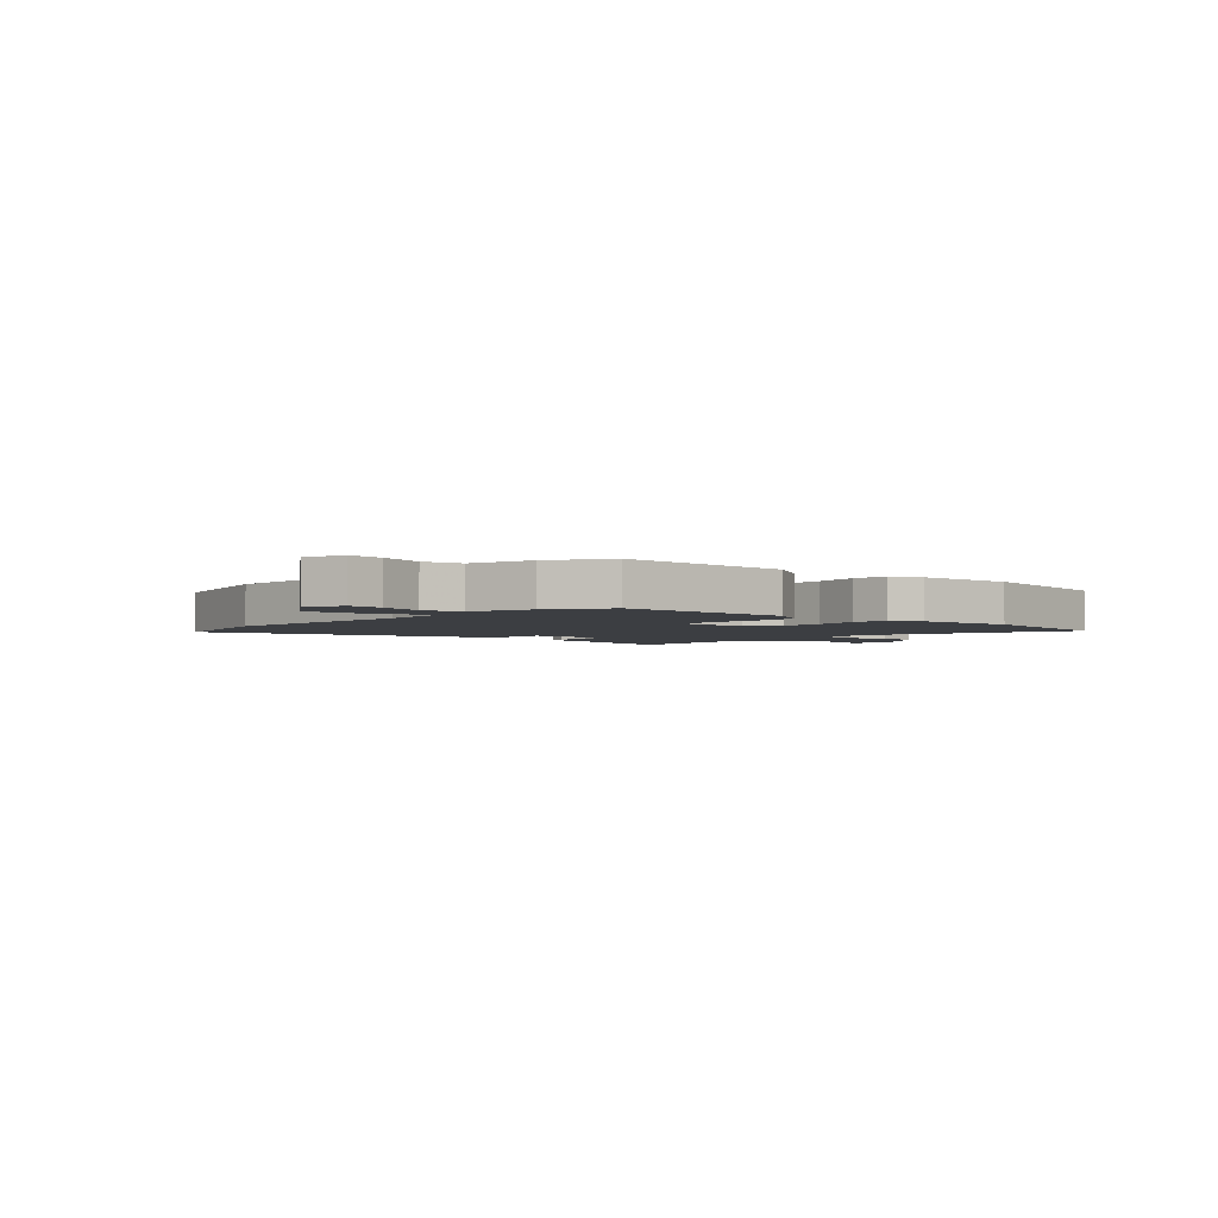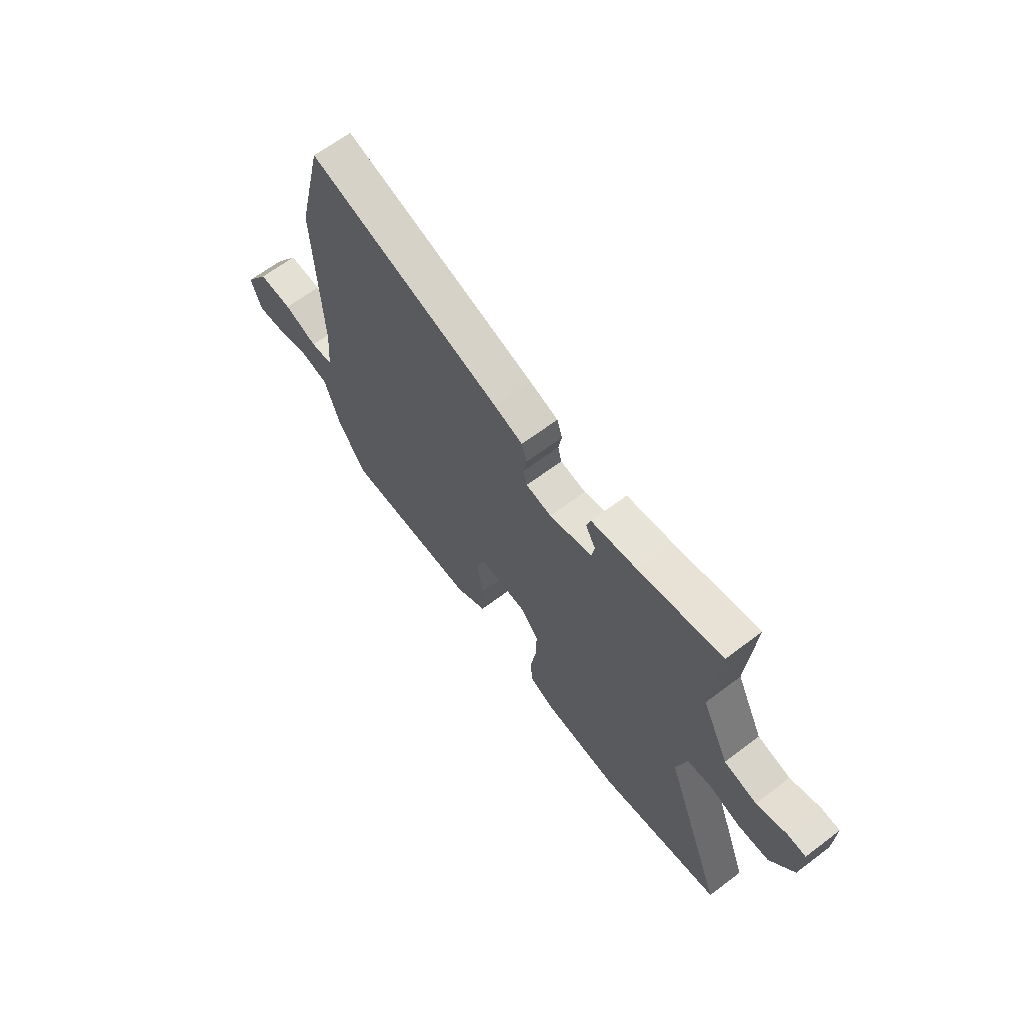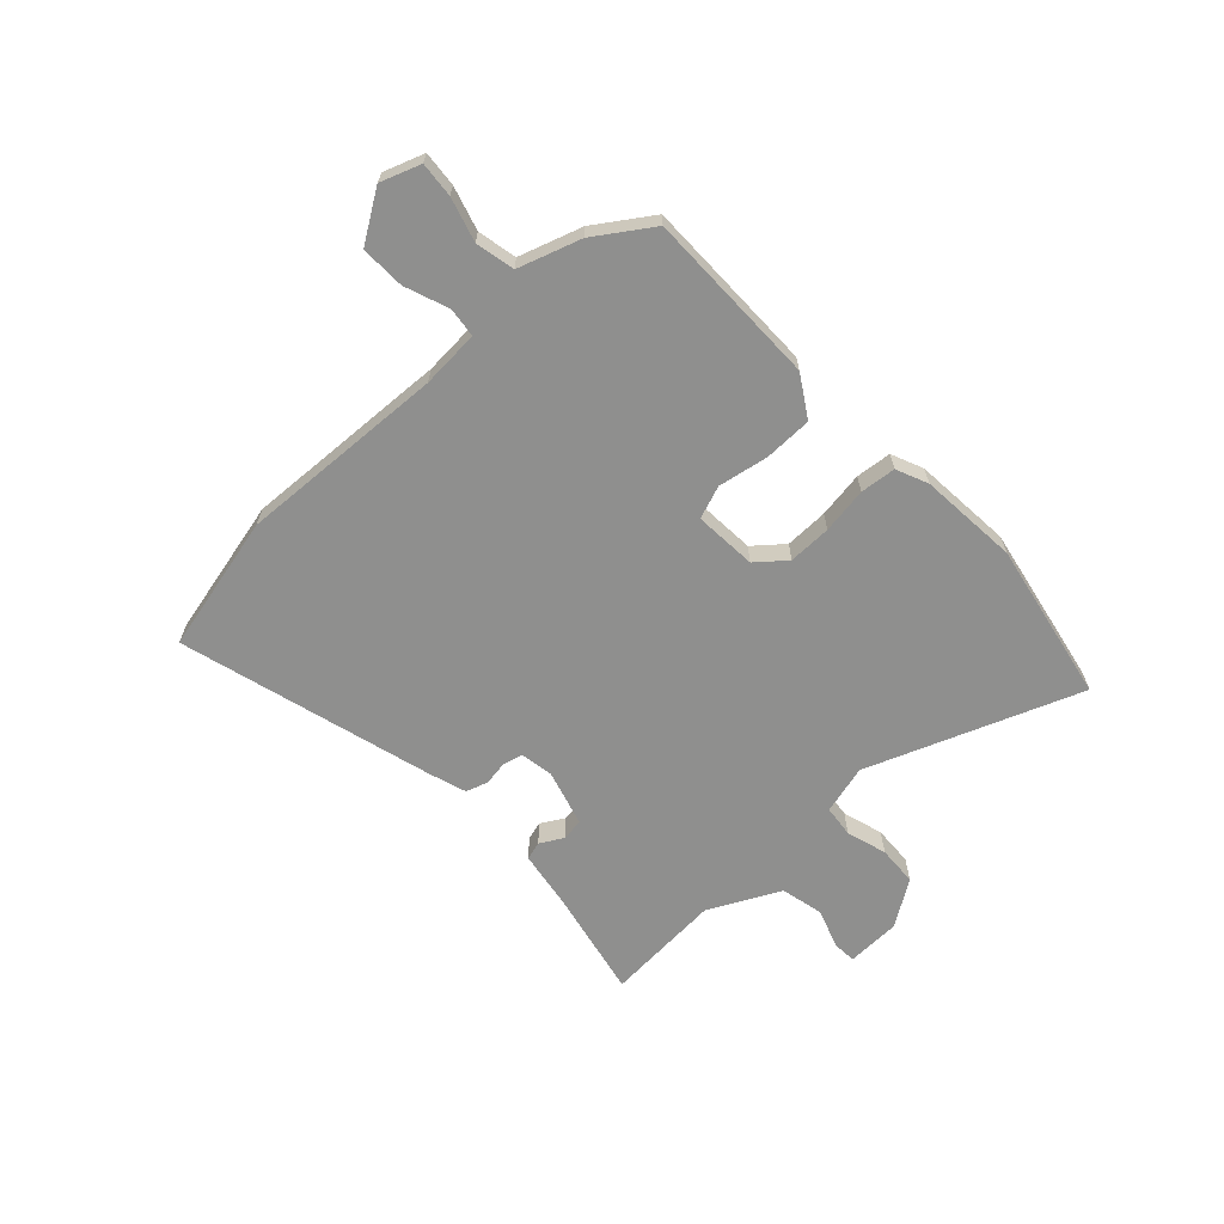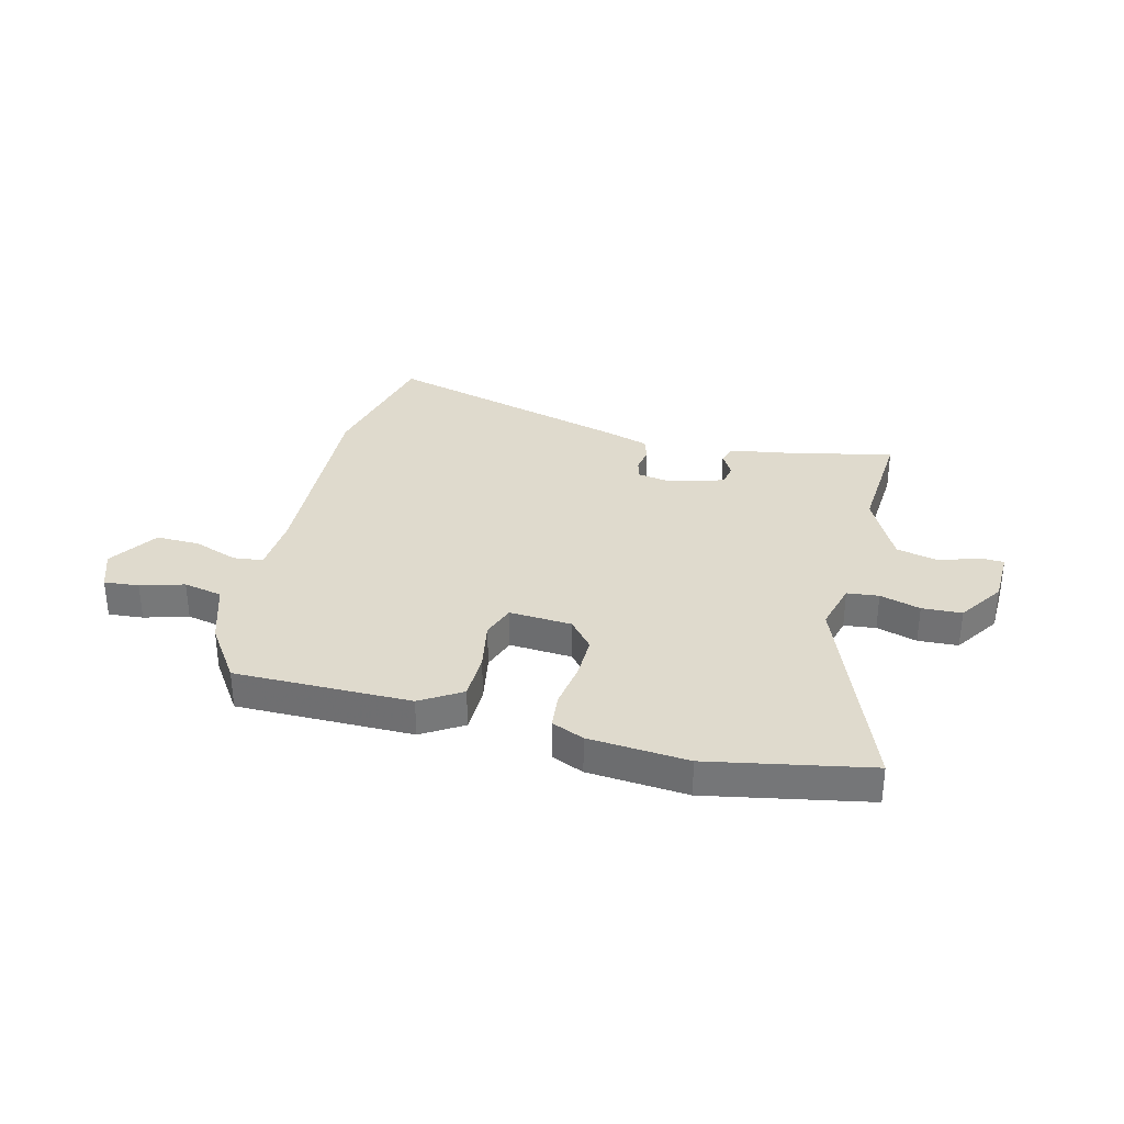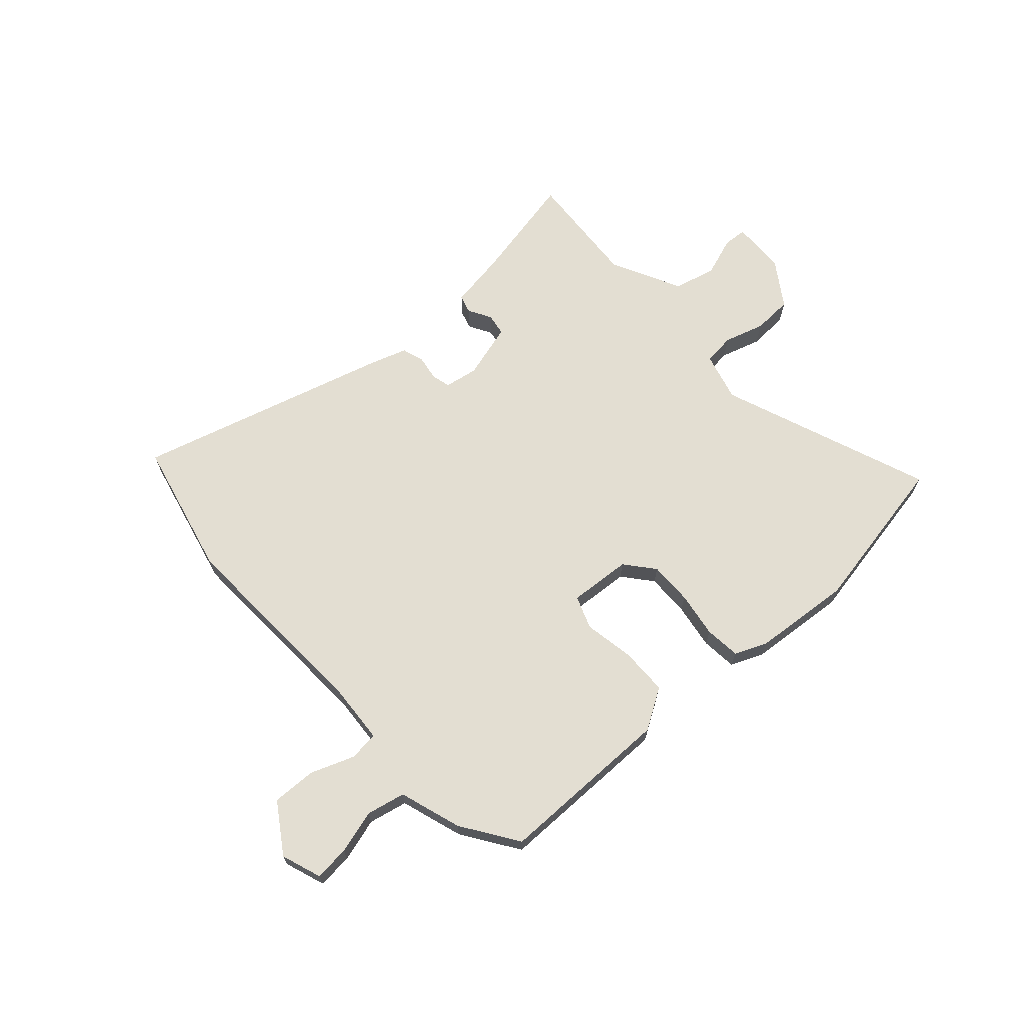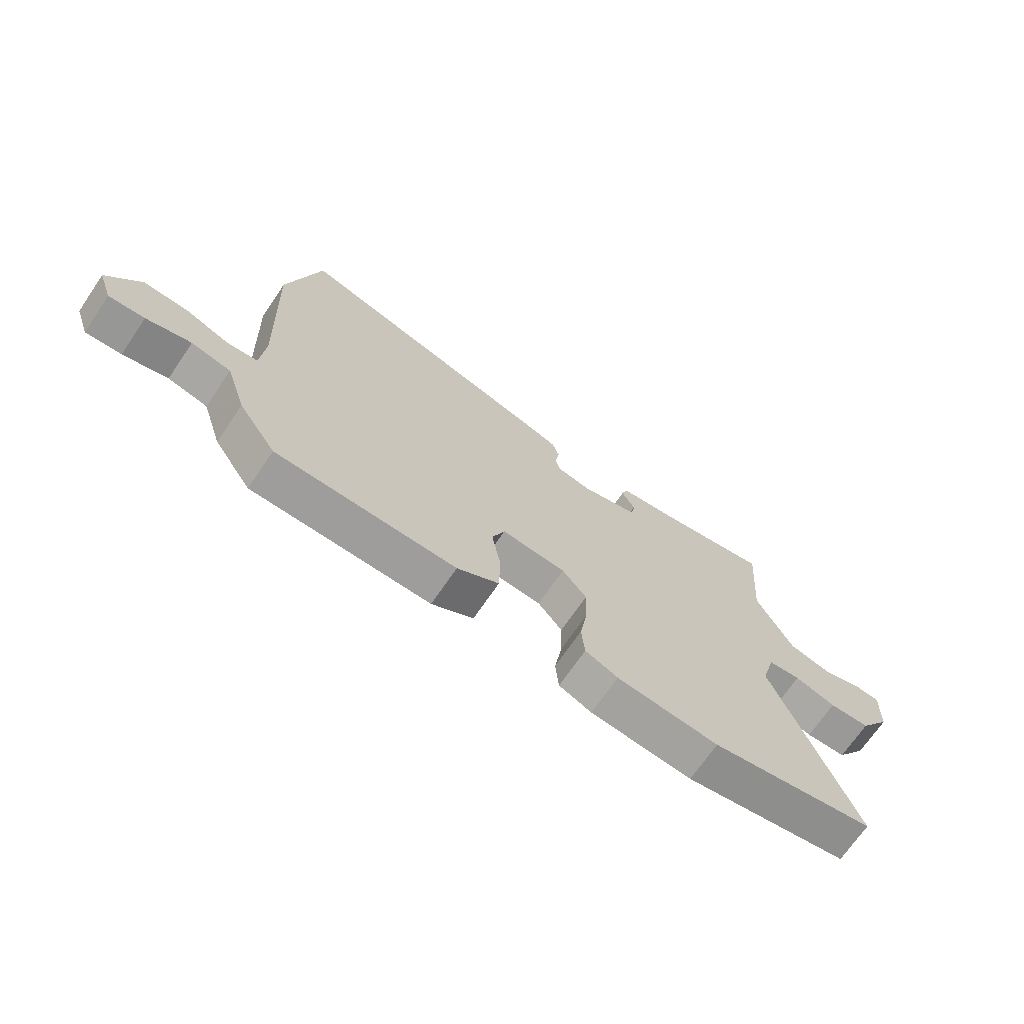
<metadata>
{"format":"obj","ext":"obj","renderer":"f3d","projection":"perspective","resolution":1024,"background":"white","views":[{"elev":-3.0,"azim":137.6,"up":"+Y"},{"elev":64.8,"azim":-127.3,"up":"+Z"},{"elev":-65.1,"azim":132.5,"up":"+Y"},{"elev":32.8,"azim":-166.4,"up":"+Y"},{"elev":67.4,"azim":137.6,"up":"+Y"},{"elev":-70.2,"azim":145.7,"up":"+Z"}]}
</metadata>
<code>
v -0.35 0.07 -0.527
v -0.648 0.07 -0.473
v -0.502 0.07 -0.08
v -0.527 0.07 0.011
v -0.586 0.07 0.017
v -0.661 0.07 -0.006
v -0.735 0.07 -0.003
v -0.792 0.07 0.081
v -0.796 0.07 0.182
v -0.752 0.07 0.185
v -0.679 0.07 0.16
v -0.6 0.07 0.179
v -0.535 0.07 0.311
v -0.552 0.07 0.529
v -0.35 0.07 0.488
v -0.24 0.07 0.471
v -0.23 0.07 0.437
v -0.254 0.07 0.394
v -0.247 0.07 0.353
v -0.143 0.07 0.324
v -0.081 0.07 0.335
v -0.072 0.07 0.371
v -0.08 0.07 0.417
v -0.067 0.07 0.458
v 0.002 0.07 0.481
v 0.472 0.07 0.616
v 0.533 0.07 0.362
v 0.518 0.07 -0.023
v 0.526 0.07 -0.131
v 0.581 0.07 -0.137
v 0.662 0.07 -0.106
v 0.744 0.07 -0.103
v 0.804 0.07 -0.194
v 0.778 0.07 -0.268
v 0.713 0.07 -0.263
v 0.632 0.07 -0.24
v 0.56 0.07 -0.256
v 0.523 0.07 -0.372
v 0.454 0.07 -0.476
v 0.128 0.07 -0.479
v 0.052 0.07 -0.433
v 0.05 0.07 -0.344
v 0.066 0.07 -0.251
v 0.043 0.07 -0.19
v -0.073 0.07 -0.199
v -0.117 0.07 -0.253
v -0.115 0.07 -0.333
v -0.101 0.07 -0.418
v -0.107 0.07 -0.484
v -0.166 0.07 -0.51
v -0.35 0 -0.527
v -0.648 0 -0.473
v -0.502 0 -0.08
v -0.527 0 0.011
v -0.586 0 0.017
v -0.661 0 -0.006
v -0.735 0 -0.003
v -0.792 0 0.081
v -0.796 0 0.182
v -0.752 0 0.185
v -0.679 0 0.16
v -0.6 0 0.179
v -0.535 0 0.311
v -0.552 0 0.529
v -0.35 0 0.488
v -0.24 0 0.471
v -0.23 0 0.437
v -0.254 0 0.394
v -0.247 0 0.353
v -0.143 0 0.324
v -0.081 0 0.335
v -0.072 0 0.371
v -0.08 0 0.417
v -0.067 0 0.458
v 0.002 0 0.481
v 0.472 0 0.616
v 0.533 0 0.362
v 0.518 0 -0.023
v 0.526 0 -0.131
v 0.581 0 -0.137
v 0.662 0 -0.106
v 0.744 0 -0.103
v 0.804 0 -0.194
v 0.778 0 -0.268
v 0.713 0 -0.263
v 0.632 0 -0.24
v 0.56 0 -0.256
v 0.523 0 -0.372
v 0.454 0 -0.476
v 0.128 0 -0.479
v 0.052 0 -0.433
v 0.05 0 -0.344
v 0.066 0 -0.251
v 0.043 0 -0.19
v -0.073 0 -0.199
v -0.117 0 -0.253
v -0.115 0 -0.333
v -0.101 0 -0.418
v -0.107 0 -0.484
v -0.166 0 -0.51
f 1 2 3
f 50 1 3
f 49 50 3
f 48 49 3
f 47 48 3
f 46 47 3 4
f 45 46 4
f 44 45 4
f 41 42 43
f 40 41 43
f 39 40 43
f 38 39 43
f 37 38 43
f 36 37 43 44
f 34 35 36
f 33 34 36
f 32 33 36
f 31 32 36
f 30 31 36
f 29 30 36 44
f 28 29 44 4
f 26 27 28
f 25 26 28
f 24 25 28
f 23 24 28
f 22 23 28
f 21 22 28
f 28 4 5
f 21 28 5
f 20 21 5
f 15 16 17 18
f 15 18 19
f 14 15 19
f 13 14 19
f 20 5 6
f 19 20 6
f 13 19 6
f 12 13 6
f 9 10 11
f 8 9 11
f 8 11 12
f 7 8 12
f 6 7 12
f 53 52 51
f 53 51 100
f 53 100 99
f 53 99 98
f 53 98 97
f 54 53 97 96
f 54 96 95
f 54 95 94
f 93 92 91
f 93 91 90
f 93 90 89
f 93 89 88
f 93 88 87
f 94 93 87 86
f 86 85 84
f 86 84 83
f 86 83 82
f 86 82 81
f 86 81 80
f 94 86 80 79
f 54 94 79 78
f 78 77 76
f 78 76 75
f 78 75 74
f 78 74 73
f 78 73 72
f 78 72 71
f 55 54 78
f 55 78 71
f 55 71 70
f 68 67 66 65
f 69 68 65
f 69 65 64
f 69 64 63
f 56 55 70
f 56 70 69
f 56 69 63
f 56 63 62
f 61 60 59
f 61 59 58
f 62 61 58
f 62 58 57
f 62 57 56
f 1 51 52 2
f 2 52 53 3
f 3 53 54 4
f 4 54 55 5
f 5 55 56 6
f 6 56 57 7
f 7 57 58 8
f 8 58 59 9
f 9 59 60 10
f 10 60 61 11
f 11 61 62 12
f 12 62 63 13
f 13 63 64 14
f 14 64 65 15
f 15 65 66 16
f 16 66 67 17
f 17 67 68 18
f 18 68 69 19
f 19 69 70 20
f 20 70 71 21
f 21 71 72 22
f 22 72 73 23
f 23 73 74 24
f 24 74 75 25
f 25 75 76 26
f 26 76 77 27
f 27 77 78 28
f 28 78 79 29
f 29 79 80 30
f 30 80 81 31
f 31 81 82 32
f 32 82 83 33
f 33 83 84 34
f 34 84 85 35
f 35 85 86 36
f 36 86 87 37
f 37 87 88 38
f 38 88 89 39
f 39 89 90 40
f 40 90 91 41
f 41 91 92 42
f 42 92 93 43
f 43 93 94 44
f 44 94 95 45
f 45 95 96 46
f 46 96 97 47
f 47 97 98 48
f 48 98 99 49
f 49 99 100 50
f 50 100 51 1

</code>
